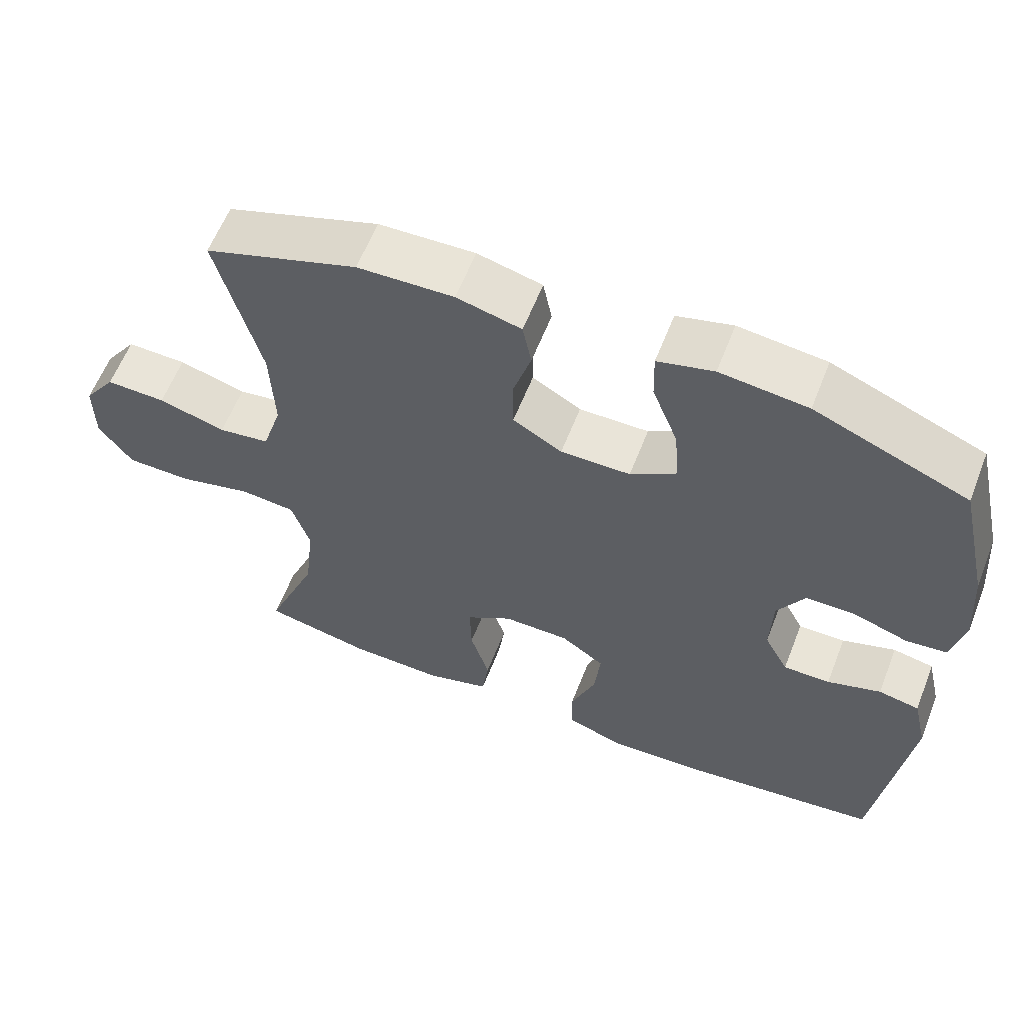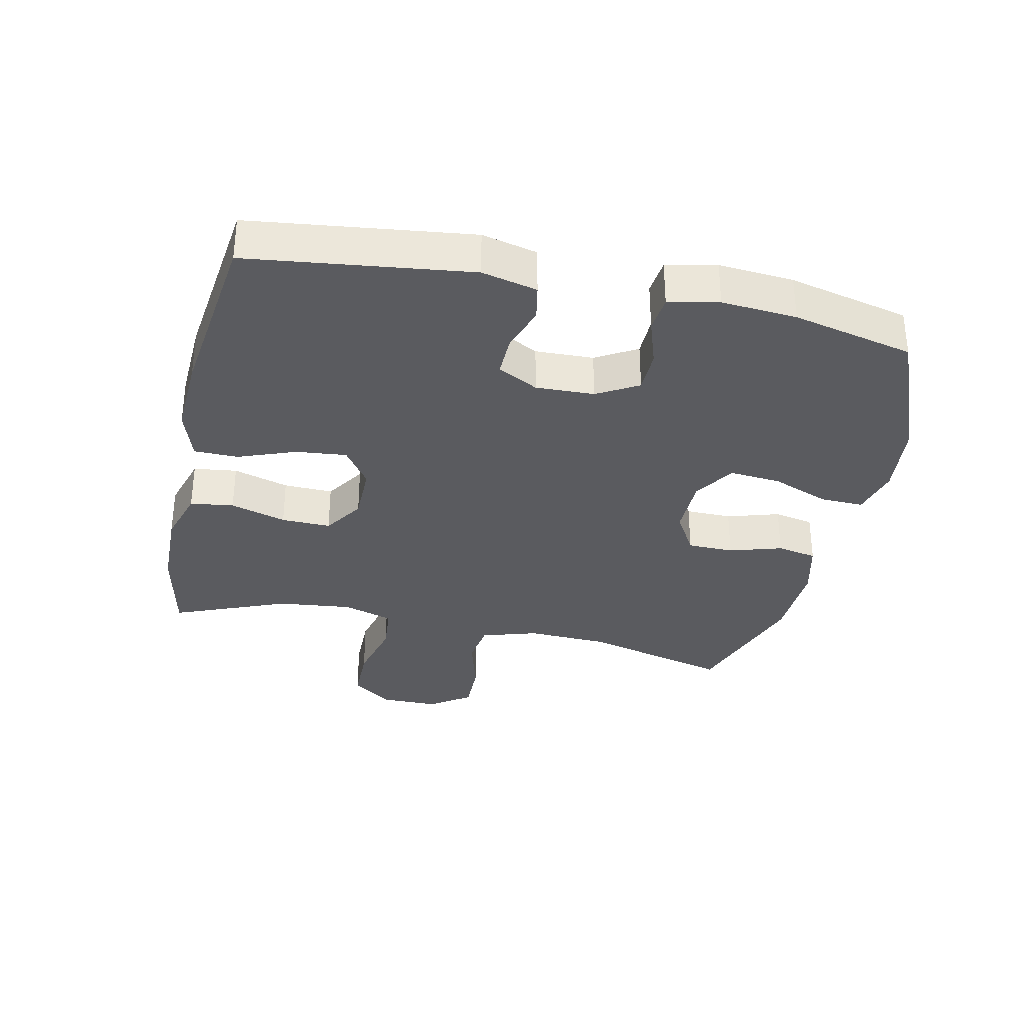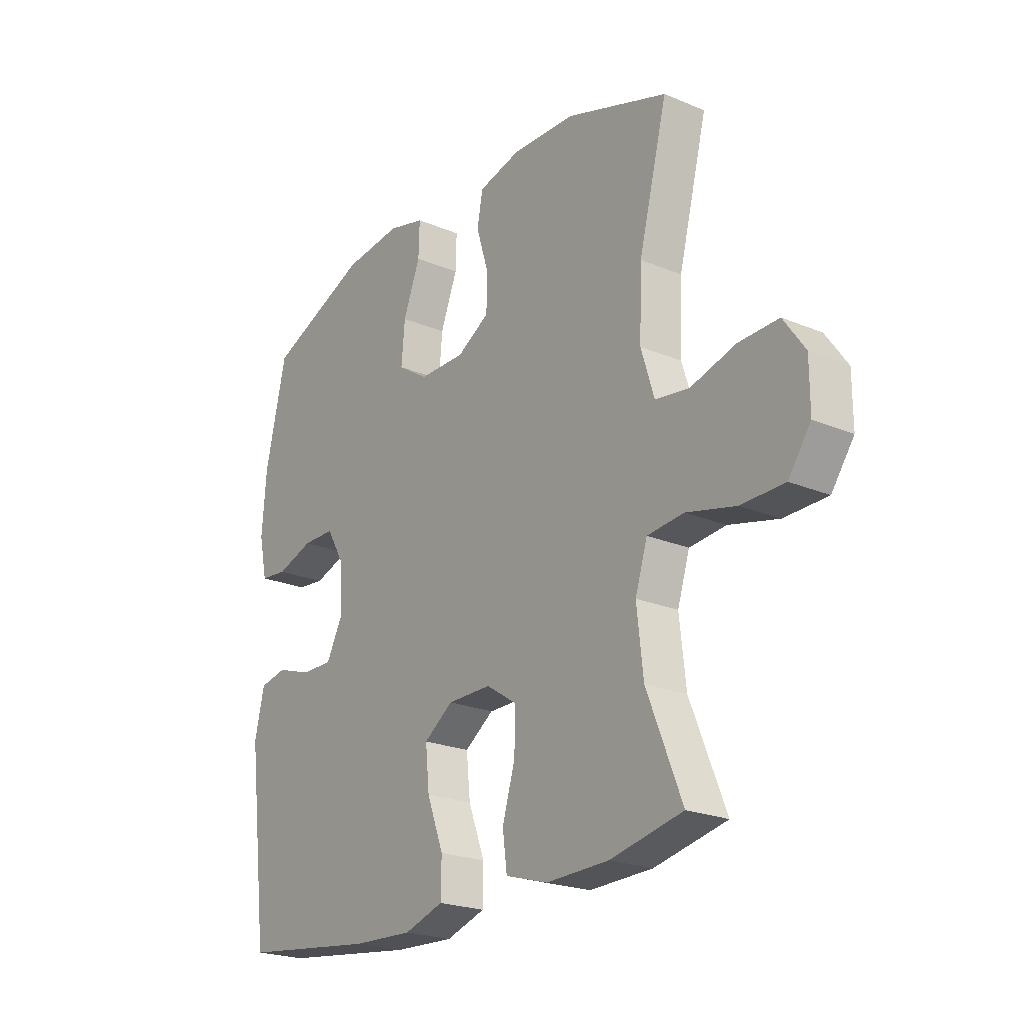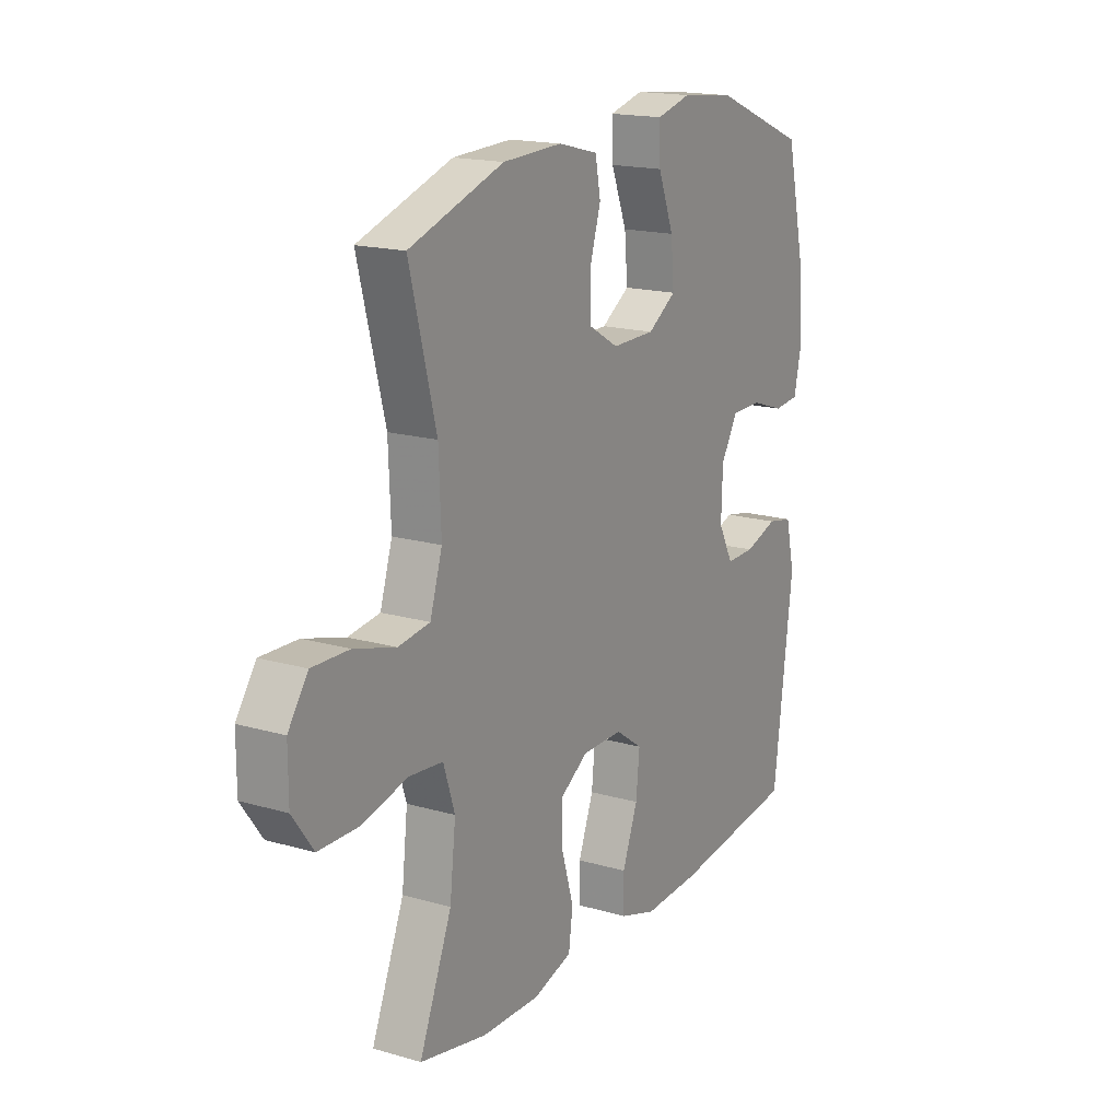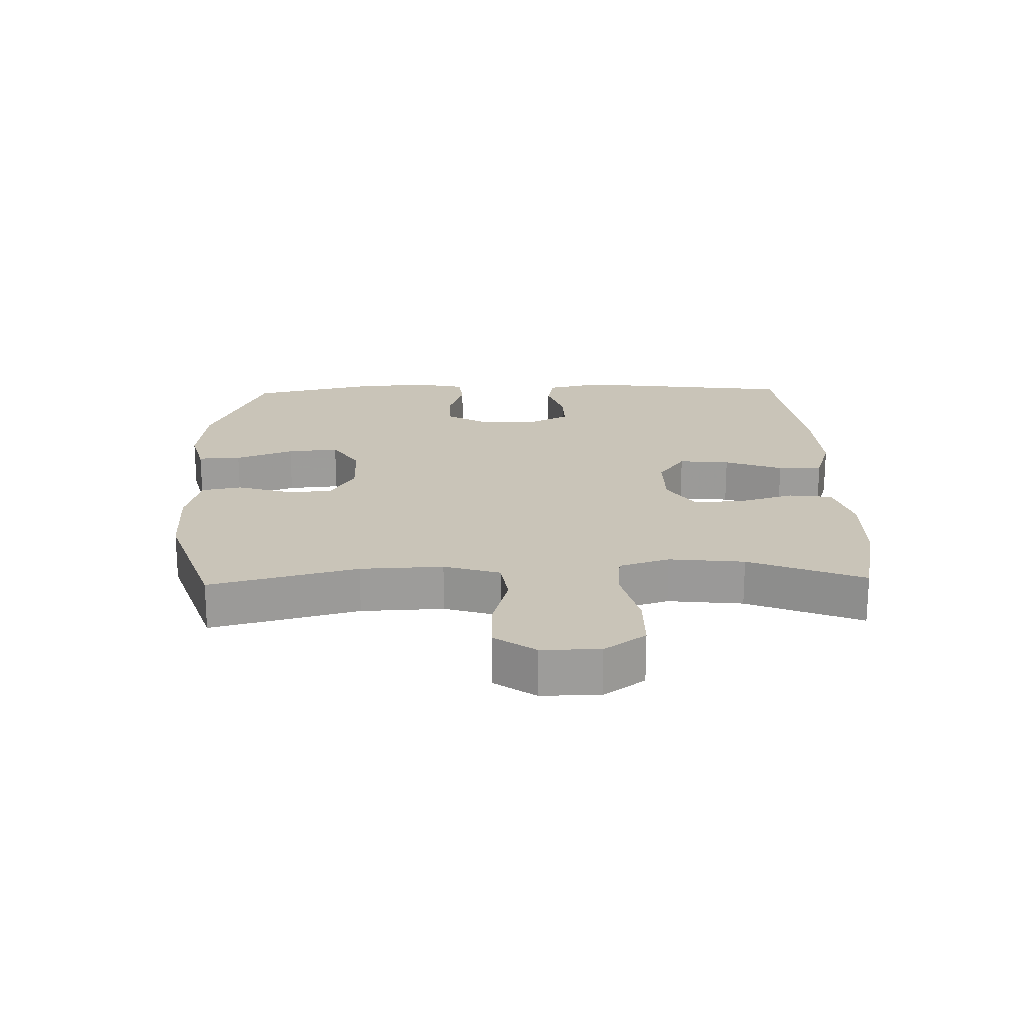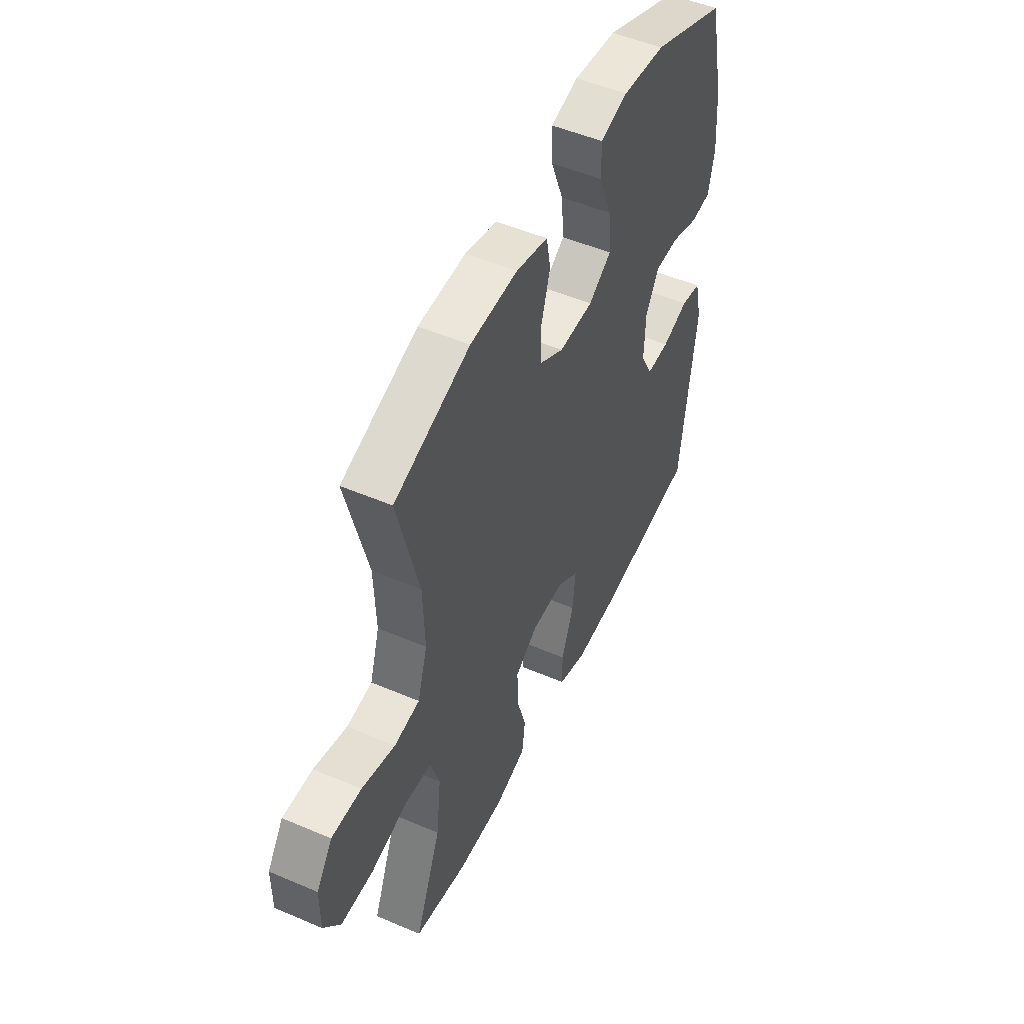
<metadata>
{"format":"obj","ext":"obj","renderer":"f3d","projection":"perspective","resolution":1024,"background":"white","views":[{"elev":60.5,"azim":-158.6,"up":"+Z"},{"elev":-33.3,"azim":-102.3,"up":"+Y"},{"elev":-22.5,"azim":54.0,"up":"+Z"},{"elev":17.3,"azim":120.0,"up":"+Z"},{"elev":20.1,"azim":88.4,"up":"+Y"},{"elev":50.6,"azim":115.1,"up":"+Z"}]}
</metadata>
<code>
v -0.5 0.07 -0.5
v -0.543 0.07 -0.156
v -0.523 0.07 -0.07
v -0.467 0.07 -0.059
v -0.394 0.07 -0.083
v -0.33 0.07 -0.084
v -0.297 0.07 -0.021
v -0.3 0.07 0.07
v -0.337 0.07 0.134
v -0.404 0.07 0.135
v -0.479 0.07 0.11
v -0.535 0.07 0.116
v -0.552 0.07 0.194
v -0.543 0.07 0.311
v -0.5 0.07 0.5
v -0.292 0.07 0.585
v -0.173 0.07 0.598
v -0.097 0.07 0.578
v -0.099 0.07 0.511
v -0.134 0.07 0.421
v -0.141 0.07 0.341
v -0.078 0.07 0.3
v 0.017 0.07 0.299
v 0.084 0.07 0.338
v 0.085 0.07 0.41
v 0.06 0.07 0.492
v 0.072 0.07 0.554
v 0.16 0.07 0.576
v 0.291 0.07 0.571
v 0.5 0.07 0.5
v 0.441 0.07 0.271
v 0.436 0.07 0.143
v 0.463 0.07 0.056
v 0.533 0.07 0.046
v 0.625 0.07 0.072
v 0.707 0.07 0.074
v 0.751 0.07 0.011
v 0.751 0.07 -0.08
v 0.705 0.07 -0.144
v 0.616 0.07 -0.145
v 0.515 0.07 -0.12
v 0.44 0.07 -0.127
v 0.415 0.07 -0.205
v 0.428 0.07 -0.322
v 0.5 0.07 -0.5
v 0.352 0.07 -0.531
v 0.223 0.07 -0.534
v 0.136 0.07 -0.508
v 0.127 0.07 -0.44
v 0.153 0.07 -0.353
v 0.155 0.07 -0.276
v 0.092 0.07 -0.235
v 0.002 0.07 -0.235
v -0.058 0.07 -0.277
v -0.05 0.07 -0.356
v -0.016 0.07 -0.446
v -0.017 0.07 -0.515
v -0.098 0.07 -0.541
v -0.223 0.07 -0.535
v -0.5 0 -0.5
v -0.543 0 -0.156
v -0.523 0 -0.07
v -0.467 0 -0.059
v -0.394 0 -0.083
v -0.33 0 -0.084
v -0.297 0 -0.021
v -0.3 0 0.07
v -0.337 0 0.134
v -0.404 0 0.135
v -0.479 0 0.11
v -0.535 0 0.116
v -0.552 0 0.194
v -0.543 0 0.311
v -0.5 0 0.5
v -0.292 0 0.585
v -0.173 0 0.598
v -0.097 0 0.578
v -0.099 0 0.511
v -0.134 0 0.421
v -0.141 0 0.341
v -0.078 0 0.3
v 0.017 0 0.299
v 0.084 0 0.338
v 0.085 0 0.41
v 0.06 0 0.492
v 0.072 0 0.554
v 0.16 0 0.576
v 0.291 0 0.571
v 0.5 0 0.5
v 0.441 0 0.271
v 0.436 0 0.143
v 0.463 0 0.056
v 0.533 0 0.046
v 0.625 0 0.072
v 0.707 0 0.074
v 0.751 0 0.011
v 0.751 0 -0.08
v 0.705 0 -0.144
v 0.616 0 -0.145
v 0.515 0 -0.12
v 0.44 0 -0.127
v 0.415 0 -0.205
v 0.428 0 -0.322
v 0.5 0 -0.5
v 0.352 0 -0.531
v 0.223 0 -0.534
v 0.136 0 -0.508
v 0.127 0 -0.44
v 0.153 0 -0.353
v 0.155 0 -0.276
v 0.092 0 -0.235
v 0.002 0 -0.235
v -0.058 0 -0.277
v -0.05 0 -0.356
v -0.016 0 -0.446
v -0.017 0 -0.515
v -0.098 0 -0.541
v -0.223 0 -0.535
f 3 4 5
f 2 3 5
f 1 2 5
f 59 1 5
f 58 59 5
f 57 58 5
f 56 57 5
f 55 56 5
f 54 55 5 6
f 53 54 6 7
f 52 53 7 8
f 51 52 8 9
f 48 49 50
f 47 48 50
f 46 47 50
f 45 46 50
f 44 45 50
f 43 44 50 51
f 42 43 51 9
f 39 40 41
f 38 39 41
f 37 38 41
f 36 37 41
f 35 36 41
f 34 35 41
f 41 42 9
f 34 41 9
f 33 34 9
f 29 30 31
f 28 29 31
f 27 28 31
f 26 27 31
f 25 26 31
f 24 25 31 32
f 23 24 32 33
f 18 19 20
f 17 18 20
f 16 17 20
f 15 16 20
f 14 15 20
f 13 14 20
f 12 13 20
f 11 12 20
f 10 11 20
f 9 10 20 21
f 22 23 33 9
f 9 21 22
f 64 63 62
f 64 62 61
f 64 61 60
f 64 60 118
f 64 118 117
f 64 117 116
f 64 116 115
f 64 115 114
f 65 64 114 113
f 66 65 113 112
f 67 66 112 111
f 68 67 111 110
f 109 108 107
f 109 107 106
f 109 106 105
f 109 105 104
f 109 104 103
f 110 109 103 102
f 68 110 102 101
f 100 99 98
f 100 98 97
f 100 97 96
f 100 96 95
f 100 95 94
f 100 94 93
f 68 101 100
f 68 100 93
f 68 93 92
f 90 89 88
f 90 88 87
f 90 87 86
f 90 86 85
f 90 85 84
f 91 90 84 83
f 92 91 83 82
f 79 78 77
f 79 77 76
f 79 76 75
f 79 75 74
f 79 74 73
f 79 73 72
f 79 72 71
f 79 71 70
f 79 70 69
f 80 79 69 68
f 68 92 82 81
f 81 80 68
f 1 60 61 2
f 2 61 62 3
f 3 62 63 4
f 4 63 64 5
f 5 64 65 6
f 6 65 66 7
f 7 66 67 8
f 8 67 68 9
f 9 68 69 10
f 10 69 70 11
f 11 70 71 12
f 12 71 72 13
f 13 72 73 14
f 14 73 74 15
f 15 74 75 16
f 16 75 76 17
f 17 76 77 18
f 18 77 78 19
f 19 78 79 20
f 20 79 80 21
f 21 80 81 22
f 22 81 82 23
f 23 82 83 24
f 24 83 84 25
f 25 84 85 26
f 26 85 86 27
f 27 86 87 28
f 28 87 88 29
f 29 88 89 30
f 30 89 90 31
f 31 90 91 32
f 32 91 92 33
f 33 92 93 34
f 34 93 94 35
f 35 94 95 36
f 36 95 96 37
f 37 96 97 38
f 38 97 98 39
f 39 98 99 40
f 40 99 100 41
f 41 100 101 42
f 42 101 102 43
f 43 102 103 44
f 44 103 104 45
f 45 104 105 46
f 46 105 106 47
f 47 106 107 48
f 48 107 108 49
f 49 108 109 50
f 50 109 110 51
f 51 110 111 52
f 52 111 112 53
f 53 112 113 54
f 54 113 114 55
f 55 114 115 56
f 56 115 116 57
f 57 116 117 58
f 58 117 118 59
f 59 118 60 1

</code>
